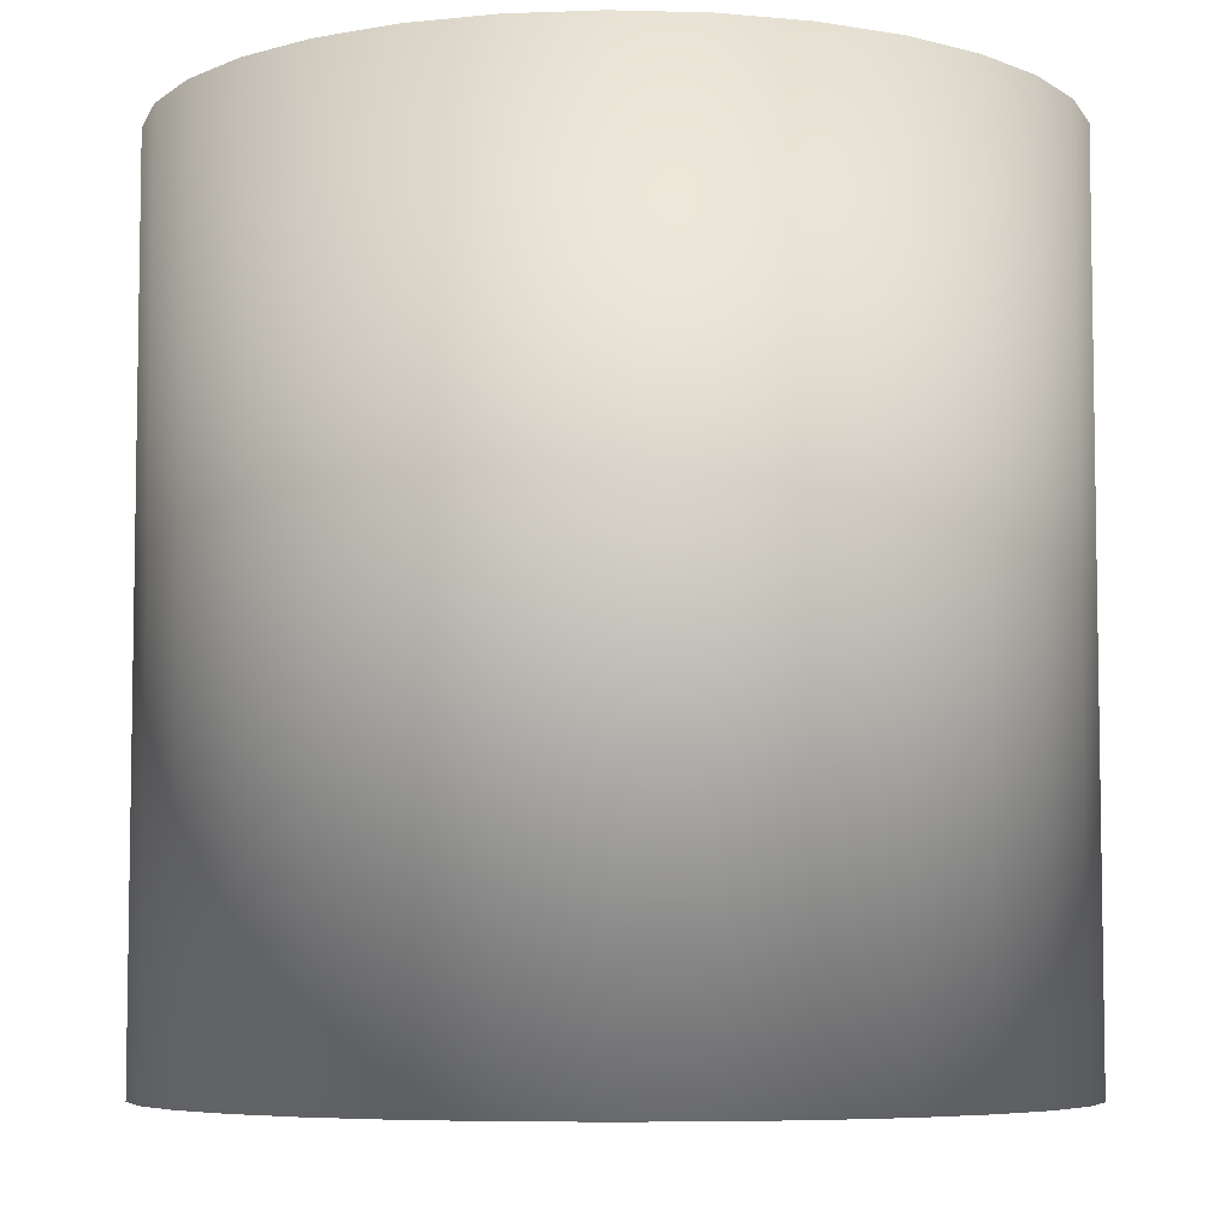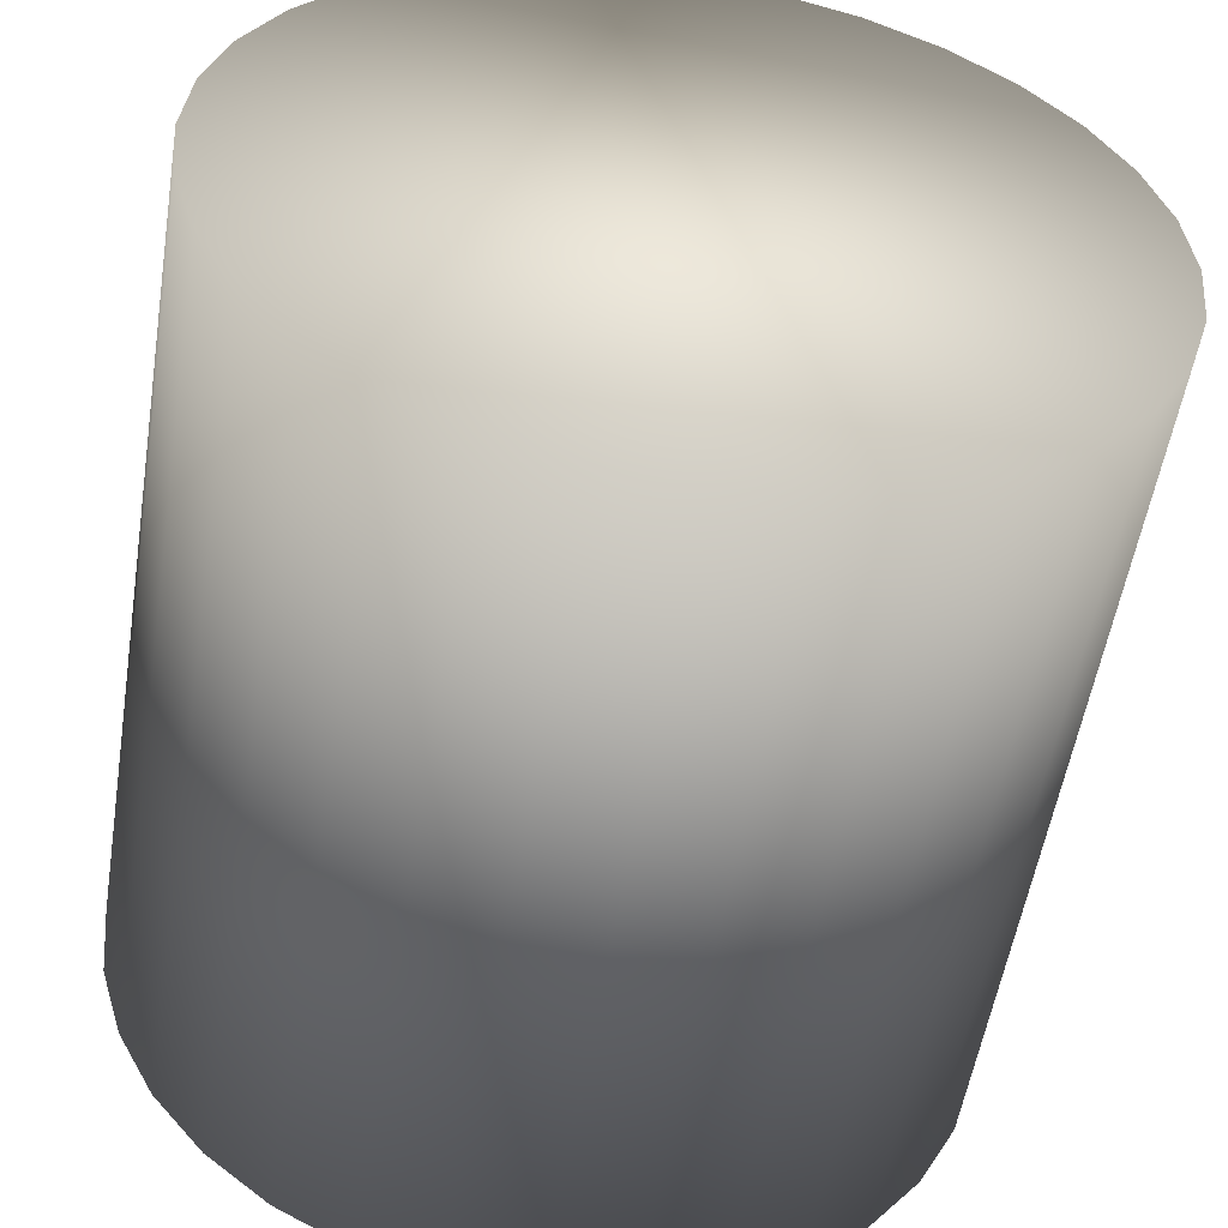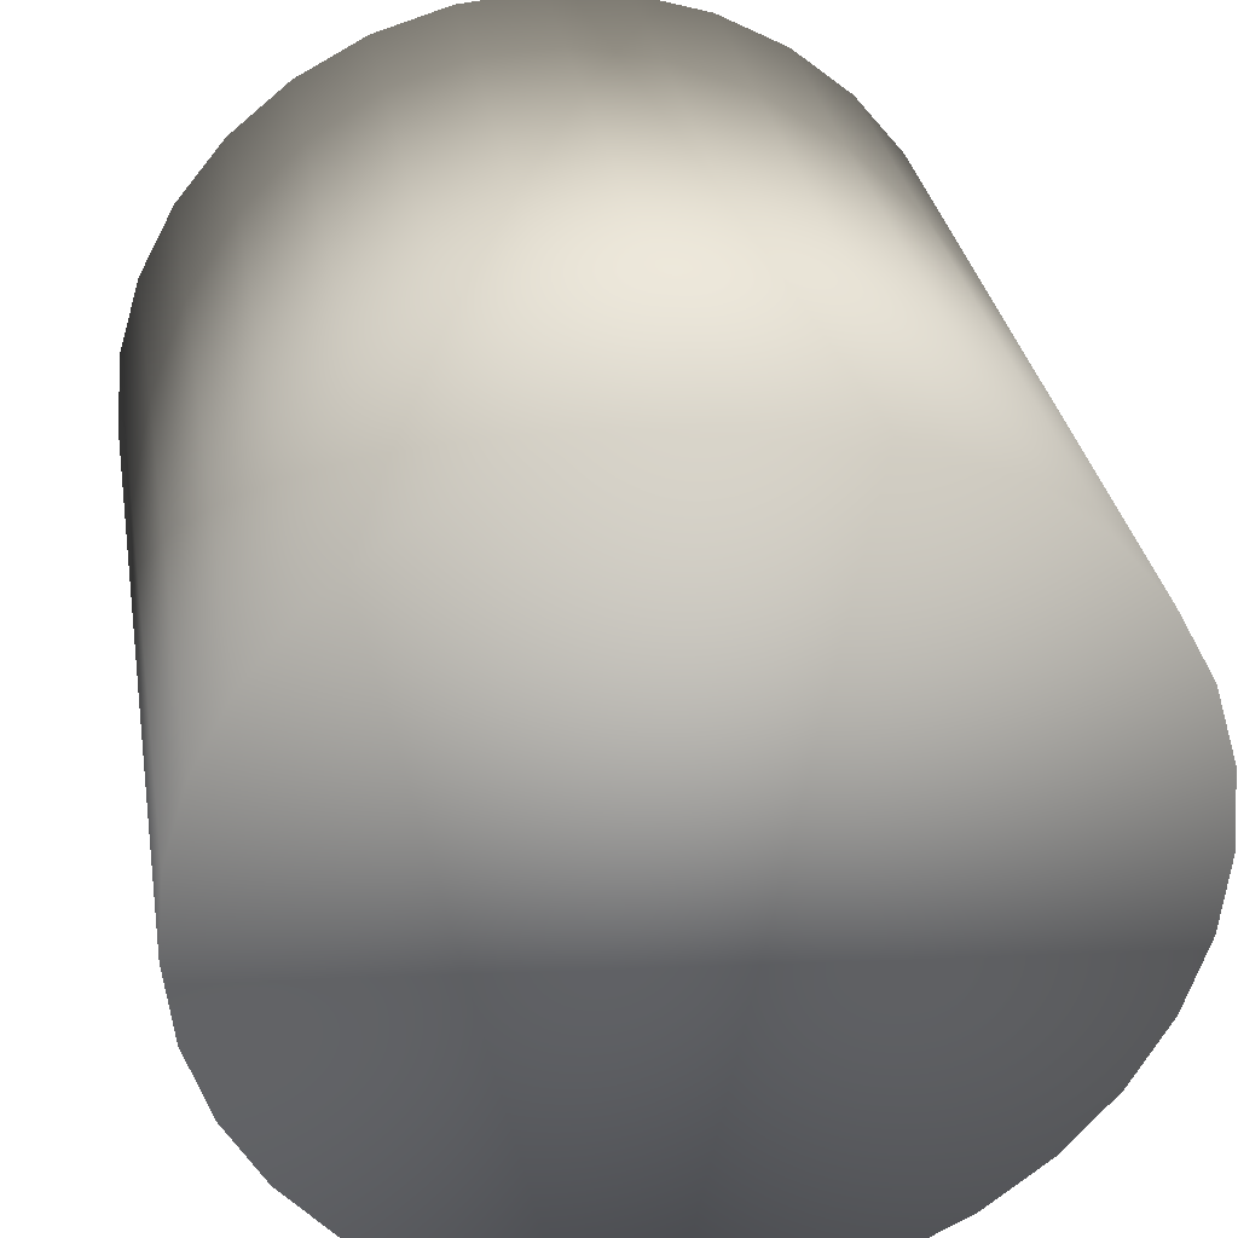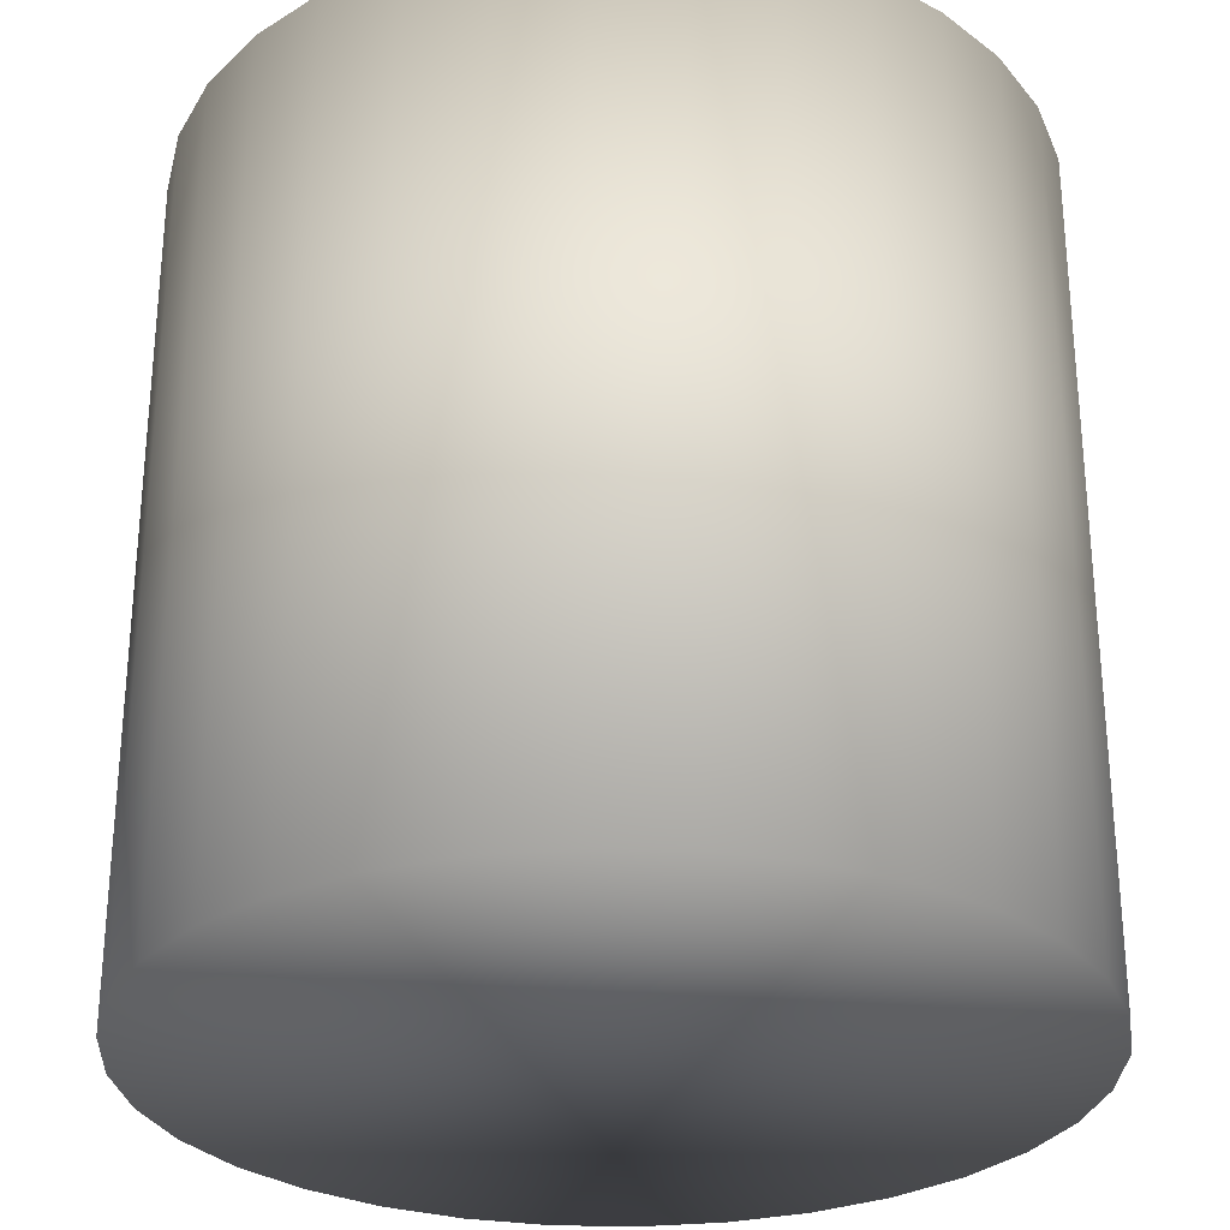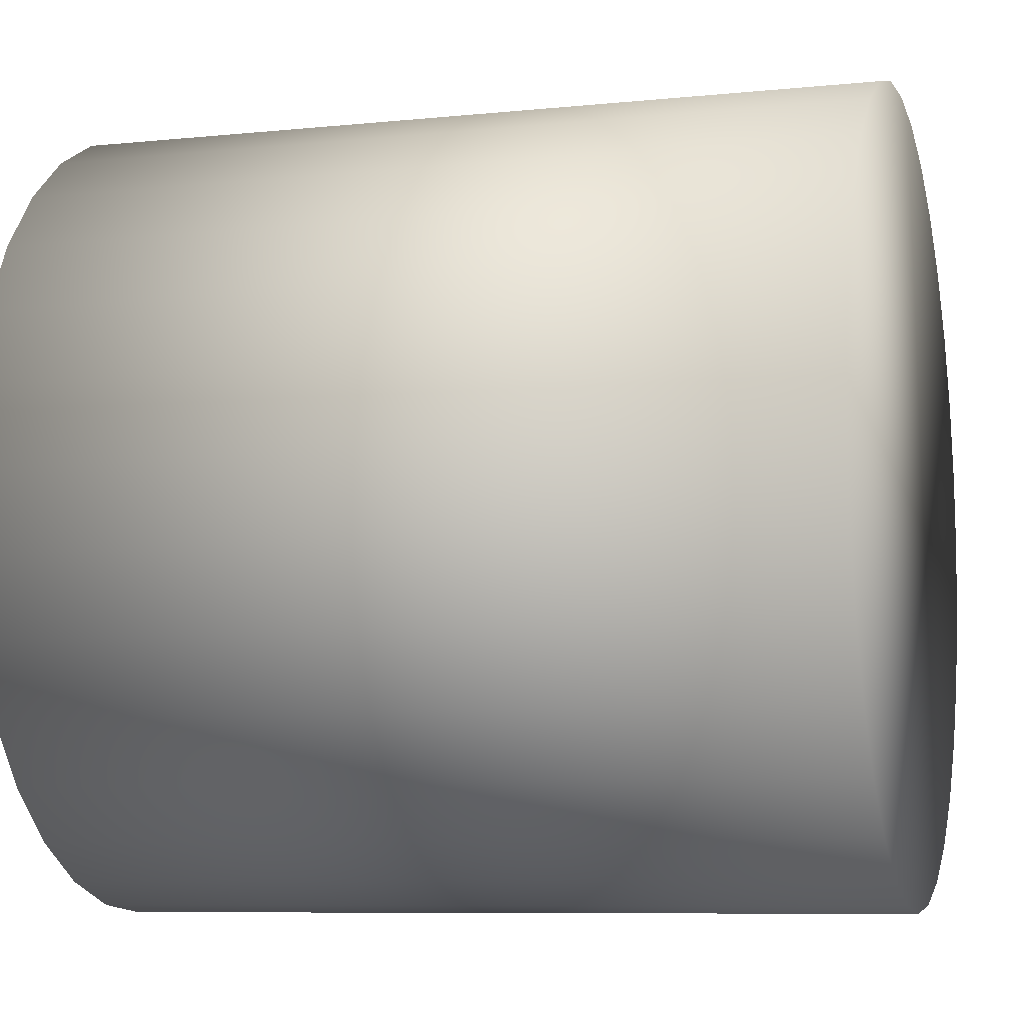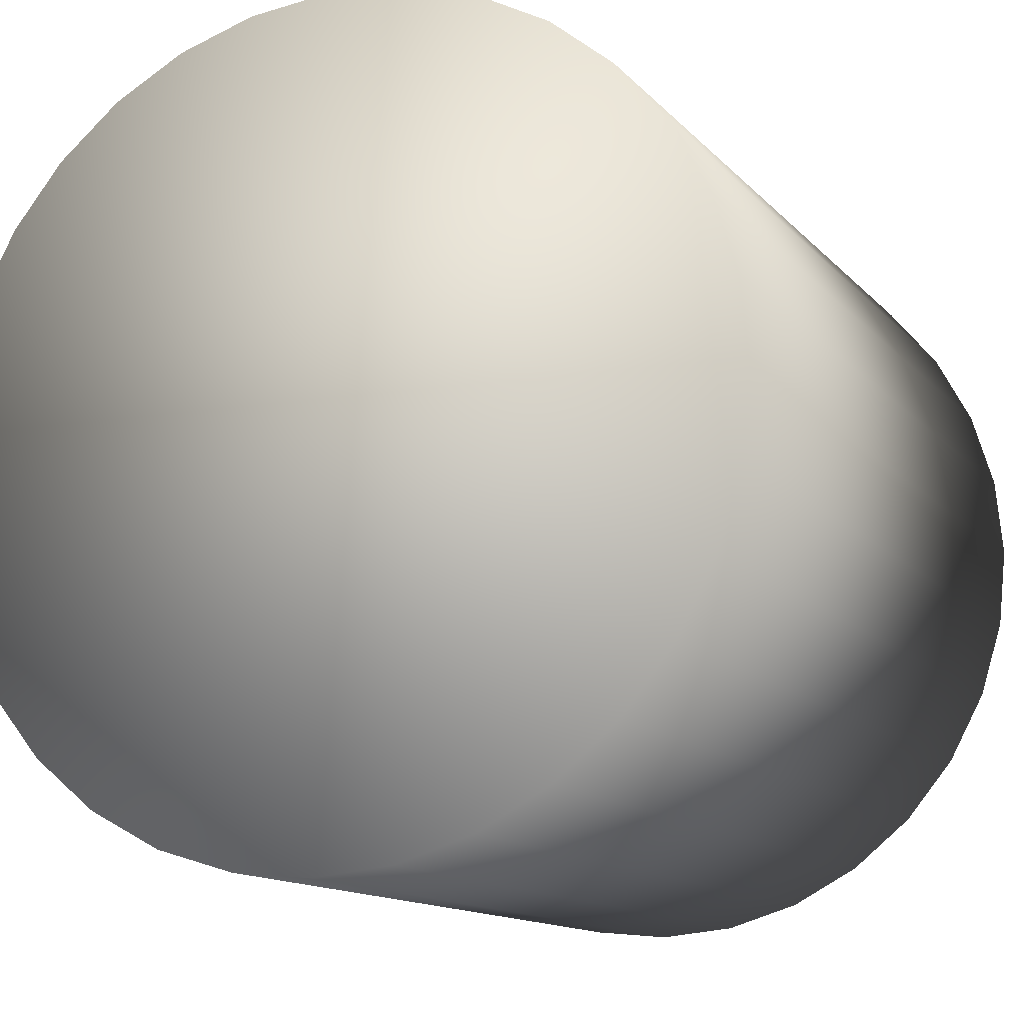
<metadata>
{"format":"obj","ext":"obj","renderer":"f3d","projection":"perspective","resolution":1024,"background":"white","views":[{"elev":-6.2,"azim":169.7,"up":"+Y"},{"elev":-54.0,"azim":-9.1,"up":"+Z"},{"elev":32.0,"azim":170.4,"up":"+Z"},{"elev":-29.0,"azim":93.1,"up":"+Y"},{"elev":-8.1,"azim":105.8,"up":"+Z"},{"elev":-13.0,"azim":-155.0,"up":"+Z"}]}
</metadata>
<code>
o Cylinder
v 0 -1 -1
v 0 1 -1
v 0.1951 -1 -0.9808
v 0.1951 1 -0.9808
v 0.3827 -1 -0.9239
v 0.3827 1 -0.9239
v 0.5556 -1 -0.8315
v 0.5556 1 -0.8315
v 0.7071 -1 -0.7071
v 0.7071 1 -0.7071
v 0.8315 -1 -0.5556
v 0.8315 1 -0.5556
v 0.9239 -1 -0.3827
v 0.9239 1 -0.3827
v 0.9808 -1 -0.1951
v 0.9808 1 -0.1951
v 1 -1 -0
v 1 1 -0
v 0.9808 -1 0.1951
v 0.9808 1 0.1951
v 0.9239 -1 0.3827
v 0.9239 1 0.3827
v 0.8315 -1 0.5556
v 0.8315 1 0.5556
v 0.7071 -1 0.7071
v 0.7071 1 0.7071
v 0.5556 -1 0.8315
v 0.5556 1 0.8315
v 0.3827 -1 0.9239
v 0.3827 1 0.9239
v 0.1951 -1 0.9808
v 0.1951 1 0.9808
v -0 -1 1
v -0 1 1
v -0.1951 -1 0.9808
v -0.1951 1 0.9808
v -0.3827 -1 0.9239
v -0.3827 1 0.9239
v -0.5556 -1 0.8315
v -0.5556 1 0.8315
v -0.7071 -1 0.7071
v -0.7071 1 0.7071
v -0.8315 -1 0.5556
v -0.8315 1 0.5556
v -0.9239 -1 0.3827
v -0.9239 1 0.3827
v -0.9808 -1 0.1951
v -0.9808 1 0.1951
v -1 -1 -1e-06
v -1 1 -1e-06
v -0.9808 -1 -0.1951
v -0.9808 1 -0.1951
v -0.9239 -1 -0.3827
v -0.9239 1 -0.3827
v -0.8315 -1 -0.5556
v -0.8315 1 -0.5556
v -0.7071 -1 -0.7071
v -0.7071 1 -0.7071
v -0.5556 -1 -0.8315
v -0.5556 1 -0.8315
v -0.3827 -1 -0.9239
v -0.3827 1 -0.9239
v -0.1951 -1 -0.9808
v -0.1951 1 -0.9808
f 2 4 3
f 4 6 5
f 6 8 7
f 7 8 10
f 10 12 11
f 12 14 13
f 14 16 15
f 16 18 17
f 17 18 20
f 20 22 21
f 22 24 23
f 24 26 25
f 26 28 27
f 28 30 29
f 30 32 31
f 32 34 33
f 34 36 35
f 36 38 37
f 38 40 39
f 40 42 41
f 42 44 43
f 44 46 45
f 46 48 47
f 48 50 49
f 50 52 51
f 52 54 53
f 54 56 55
f 56 58 57
f 58 60 59
f 60 62 61
f 6 4 36
f 64 2 1
f 62 64 63
f 21 63 13
f 1 2 3
f 3 4 5
f 5 6 7
f 9 7 10
f 9 10 11
f 11 12 13
f 13 14 15
f 15 16 17
f 19 17 20
f 19 20 21
f 21 22 23
f 23 24 25
f 25 26 27
f 27 28 29
f 29 30 31
f 31 32 33
f 33 34 35
f 35 36 37
f 37 38 39
f 39 40 41
f 41 42 43
f 43 44 45
f 45 46 47
f 47 48 49
f 49 50 51
f 51 52 53
f 53 54 55
f 55 56 57
f 57 58 59
f 59 60 61
f 63 64 1
f 8 6 10
f 12 10 14
f 20 18 16
f 20 28 22
f 24 22 26
f 32 30 28
f 36 34 32
f 38 48 44
f 40 38 42
f 48 46 44
f 52 50 48
f 52 36 54
f 56 54 58
f 64 62 60
f 4 2 64
f 10 6 36
f 38 44 42
f 58 54 60
f 36 32 28
f 38 36 52
f 22 28 26
f 48 38 52
f 4 64 60
f 10 16 14
f 36 28 20
f 61 62 63
f 10 20 16
f 20 10 36
f 54 36 60
f 36 4 60
f 21 49 57
f 61 63 59
f 53 55 57
f 49 51 53
f 63 1 3
f 63 57 59
f 41 43 39
f 33 35 37
f 29 31 33
f 25 27 29
f 21 23 25
f 17 19 21
f 17 21 15
f 9 11 13
f 13 5 9
f 3 5 63
f 49 53 57
f 47 49 21
f 5 7 9
f 33 47 29
f 5 13 63
f 43 37 39
f 37 43 47
f 21 13 15
f 33 37 47
f 29 47 25
f 43 45 47
f 63 21 57
f 25 47 21

</code>
